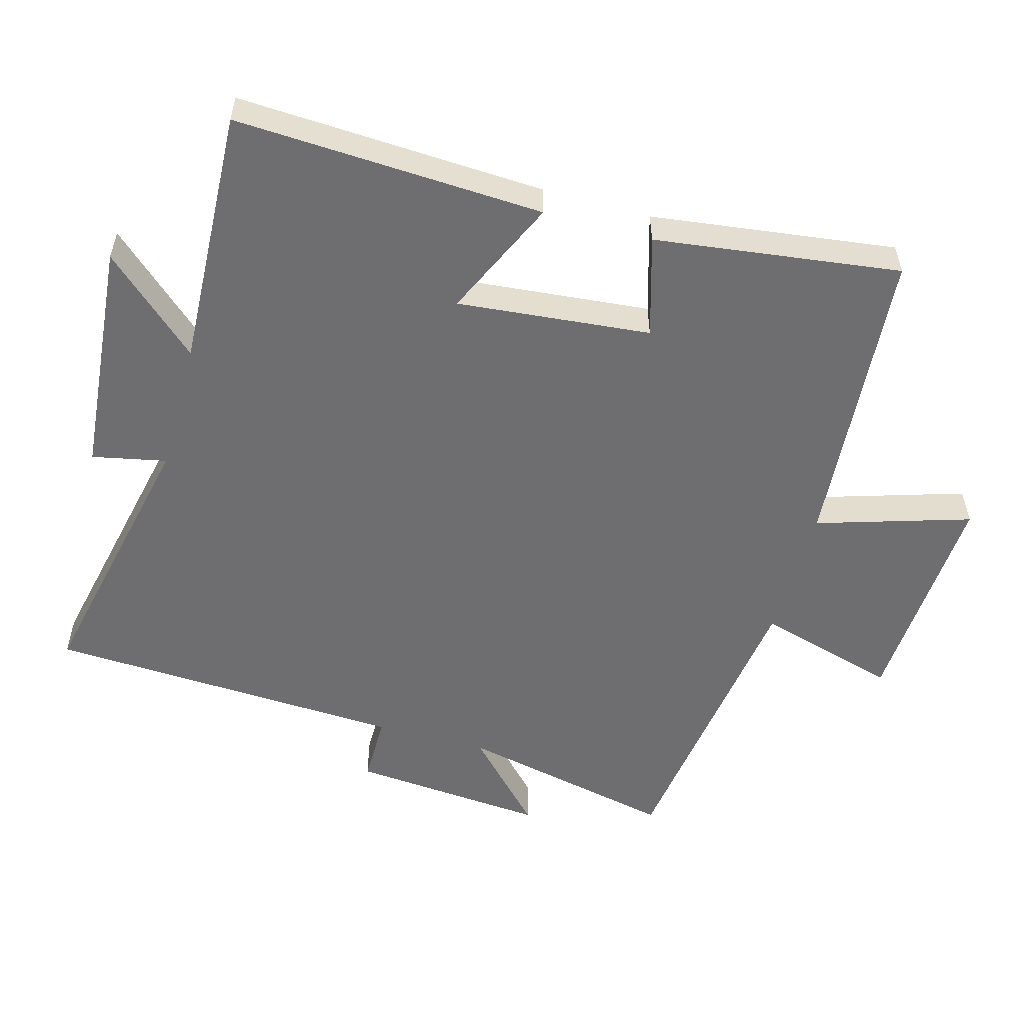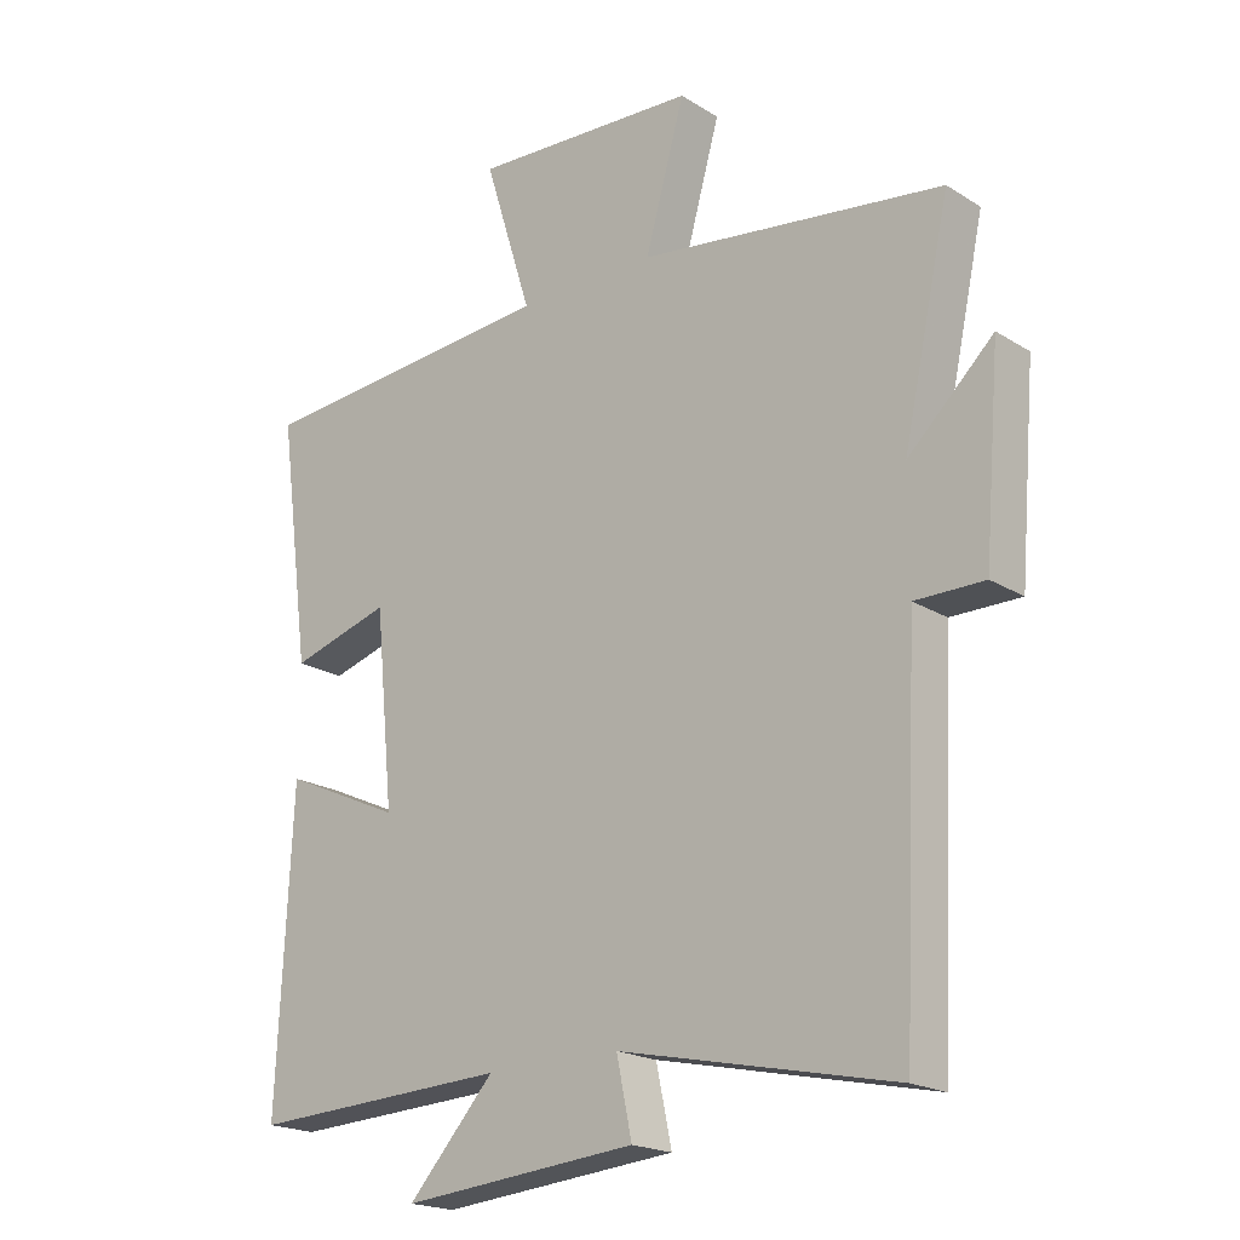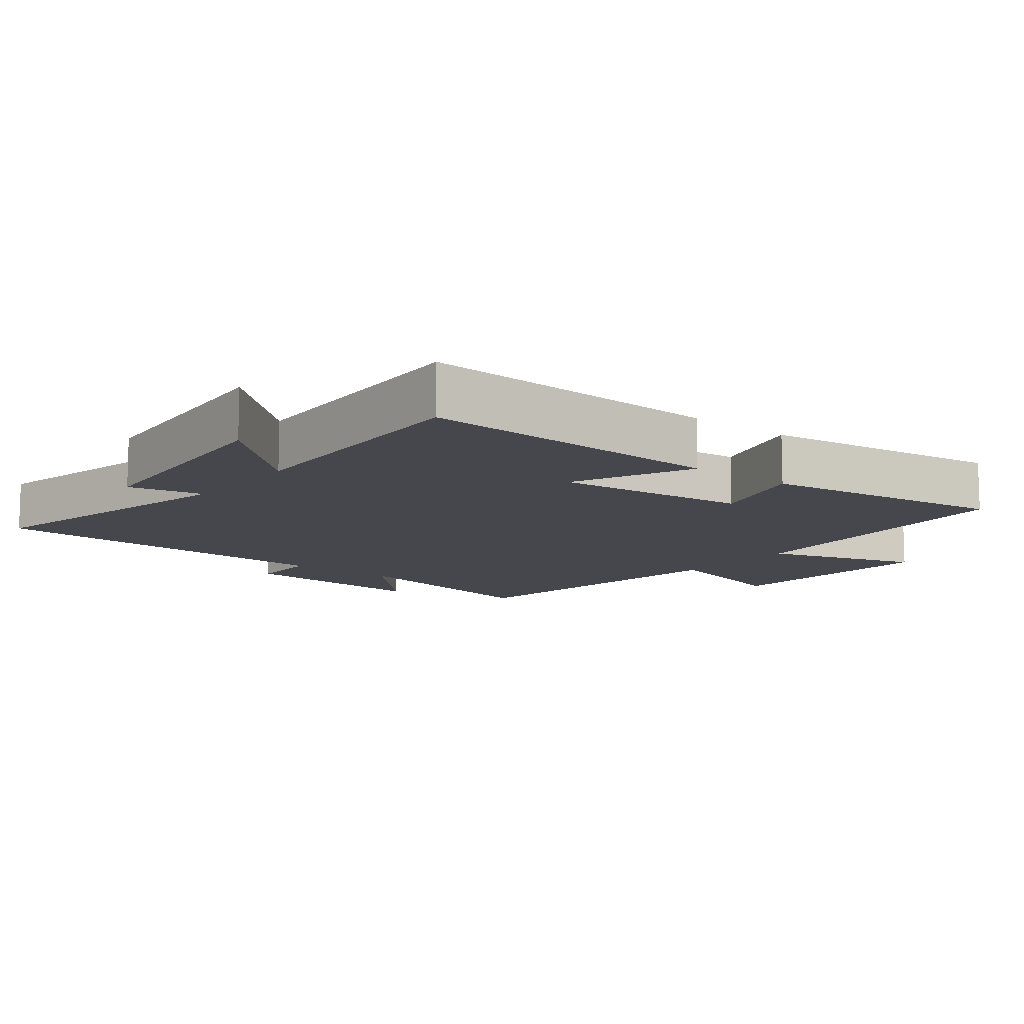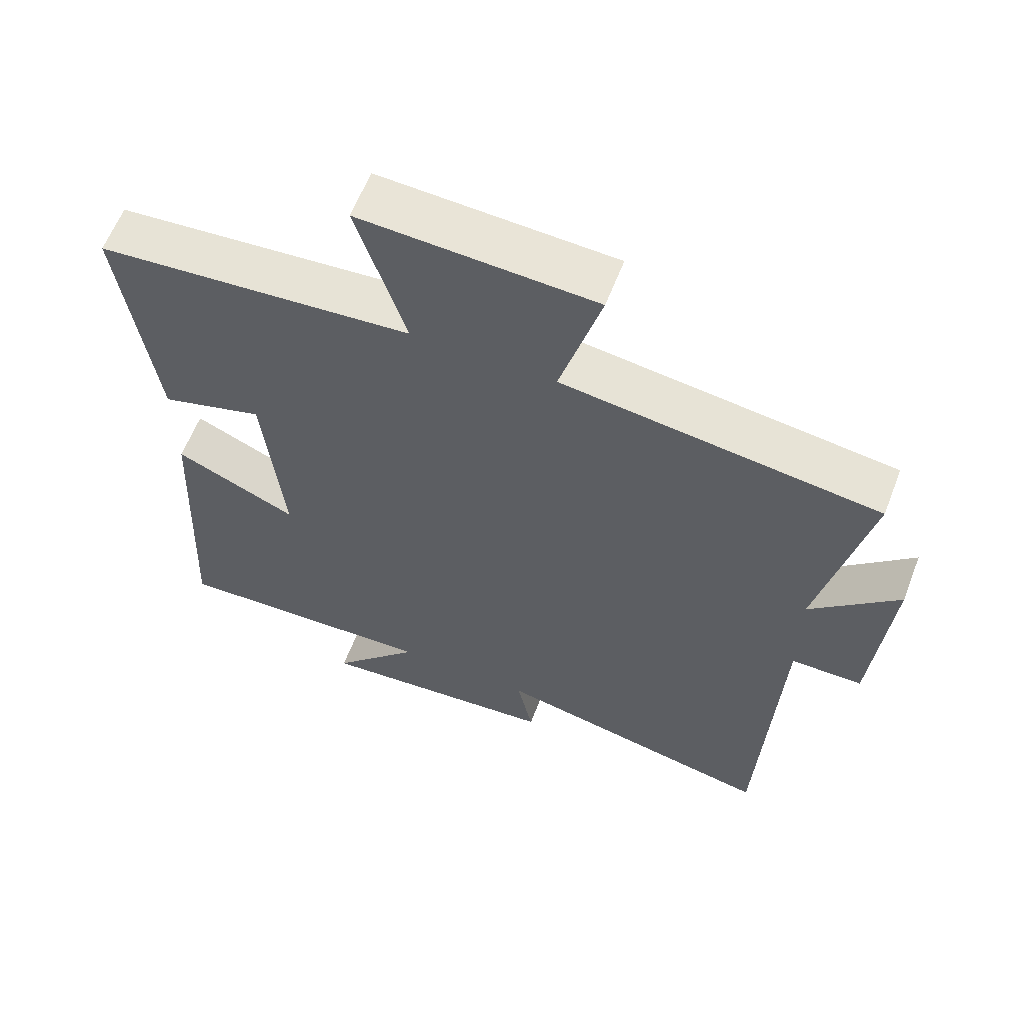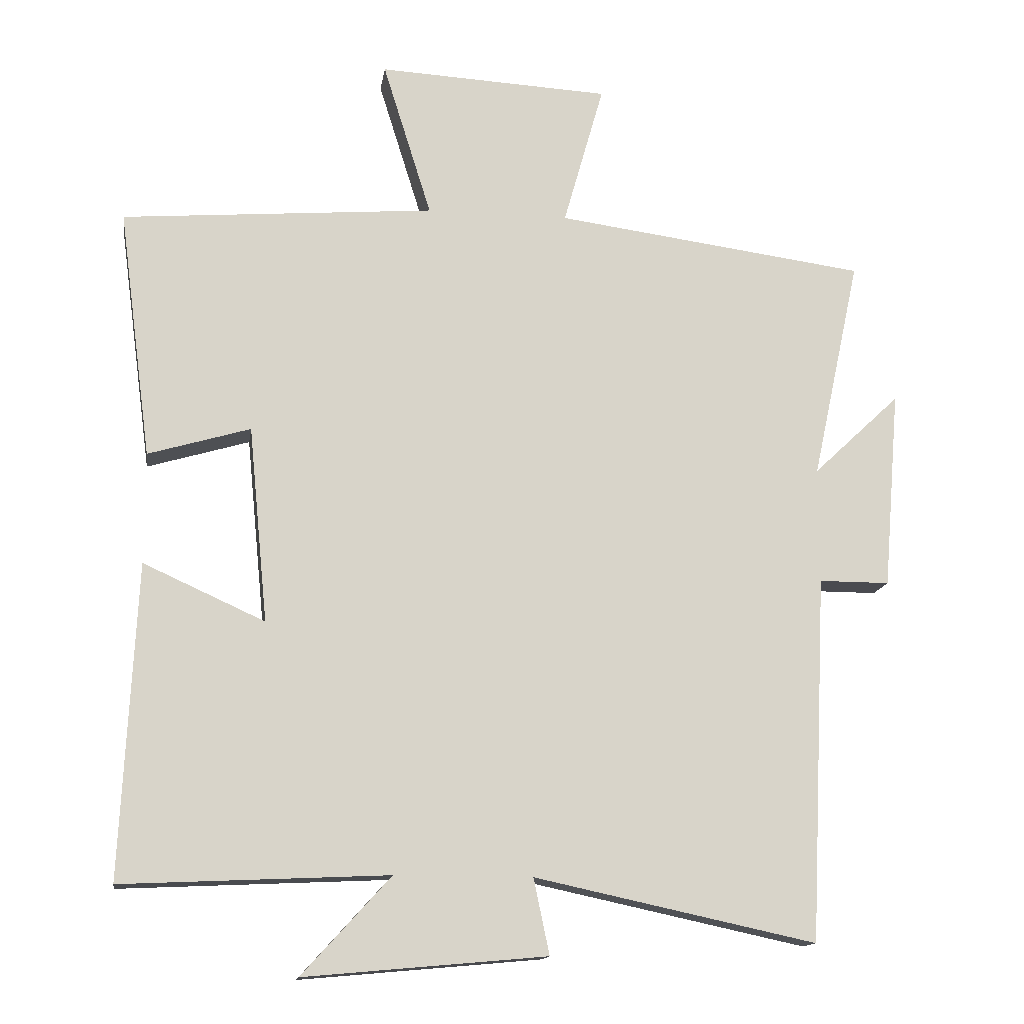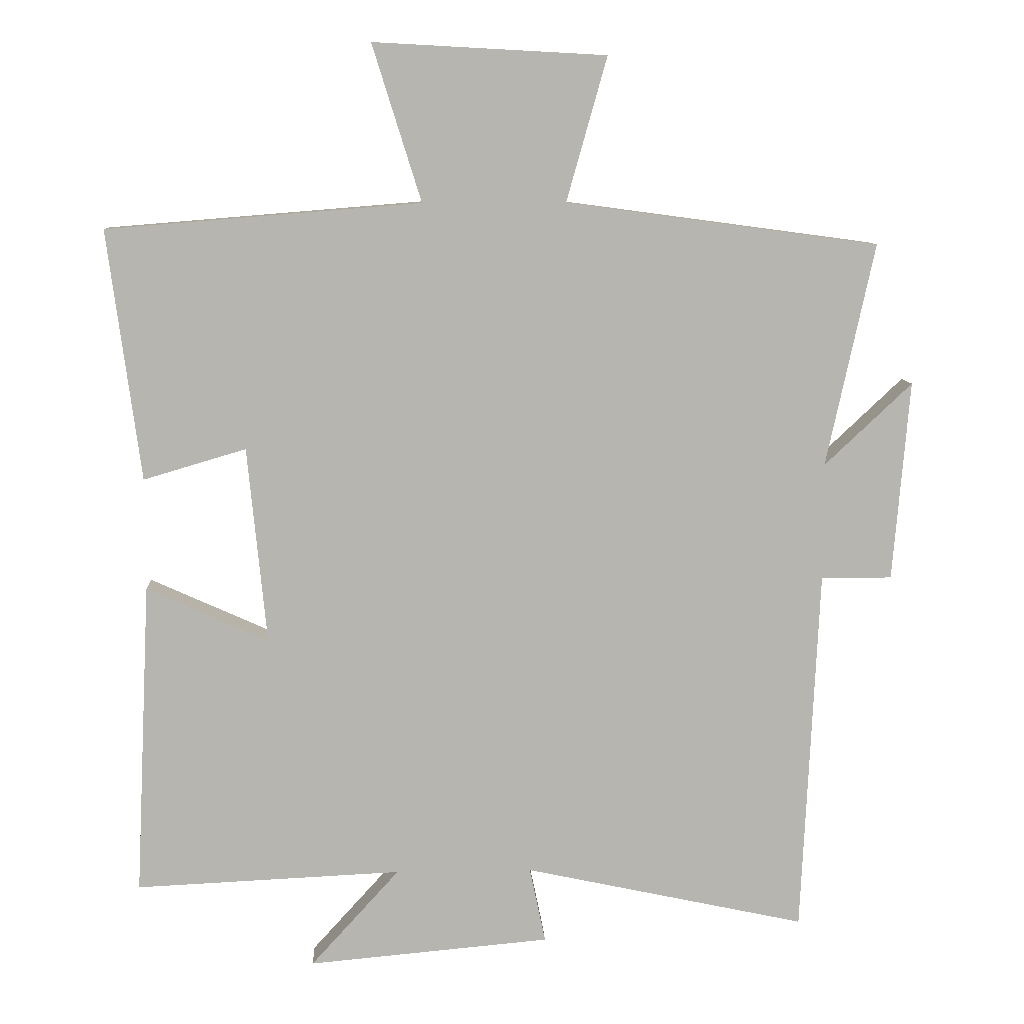
<metadata>
{"format":"obj","ext":"obj","renderer":"f3d","projection":"perspective","resolution":1024,"background":"white","views":[{"elev":-54.4,"azim":-105.6,"up":"+Y"},{"elev":-19.9,"azim":41.3,"up":"+Z"},{"elev":-11.0,"azim":-128.2,"up":"+Y"},{"elev":60.9,"azim":21.1,"up":"+Z"},{"elev":-14.4,"azim":-8.5,"up":"+Z"},{"elev":9.2,"azim":-2.7,"up":"+Z"}]}
</metadata>
<code>
v -0.522 0.07 -0.518
v -0.5 0.07 -0.062
v -0.323 0.07 -0.142
v -0.351 0.07 0.144
v -0.5 0.07 0.1
v -0.548 0.07 0.463
v -0.092 0.07 0.5
v -0.163 0.07 0.727
v 0.175 0.07 0.709
v 0.116 0.07 0.5
v 0.57 0.07 0.439
v 0.5 0.07 0.115
v 0.627 0.07 0.235
v 0.603 0.07 -0.055
v 0.5 0.07 -0.055
v 0.475 0.07 -0.588
v 0.065 0.07 -0.5
v 0.088 0.07 -0.61
v -0.264 0.07 -0.642
v -0.135 0.07 -0.5
v -0.522 0 -0.518
v -0.5 0 -0.062
v -0.323 0 -0.142
v -0.351 0 0.144
v -0.5 0 0.1
v -0.548 0 0.463
v -0.092 0 0.5
v -0.163 0 0.727
v 0.175 0 0.709
v 0.116 0 0.5
v 0.57 0 0.439
v 0.5 0 0.115
v 0.627 0 0.235
v 0.603 0 -0.055
v 0.5 0 -0.055
v 0.475 0 -0.588
v 0.065 0 -0.5
v 0.088 0 -0.61
v -0.264 0 -0.642
v -0.135 0 -0.5
f 17 18 19 20
f 15 16 17
f 15 17 20
f 12 13 14 15
f 12 15 20 1
f 10 11 12 1
f 7 8 9 10
f 6 7 10
f 5 6 10
f 4 5 10
f 3 4 10
f 1 2 3
f 1 3 10
f 40 39 38 37
f 37 36 35
f 40 37 35
f 35 34 33 32
f 21 40 35 32
f 21 32 31 30
f 30 29 28 27
f 30 27 26
f 30 26 25
f 30 25 24
f 30 24 23
f 23 22 21
f 30 23 21
f 1 21 22 2
f 2 22 23 3
f 3 23 24 4
f 4 24 25 5
f 5 25 26 6
f 6 26 27 7
f 7 27 28 8
f 8 28 29 9
f 9 29 30 10
f 10 30 31 11
f 11 31 32 12
f 12 32 33 13
f 13 33 34 14
f 14 34 35 15
f 15 35 36 16
f 16 36 37 17
f 17 37 38 18
f 18 38 39 19
f 19 39 40 20
f 20 40 21 1

</code>
